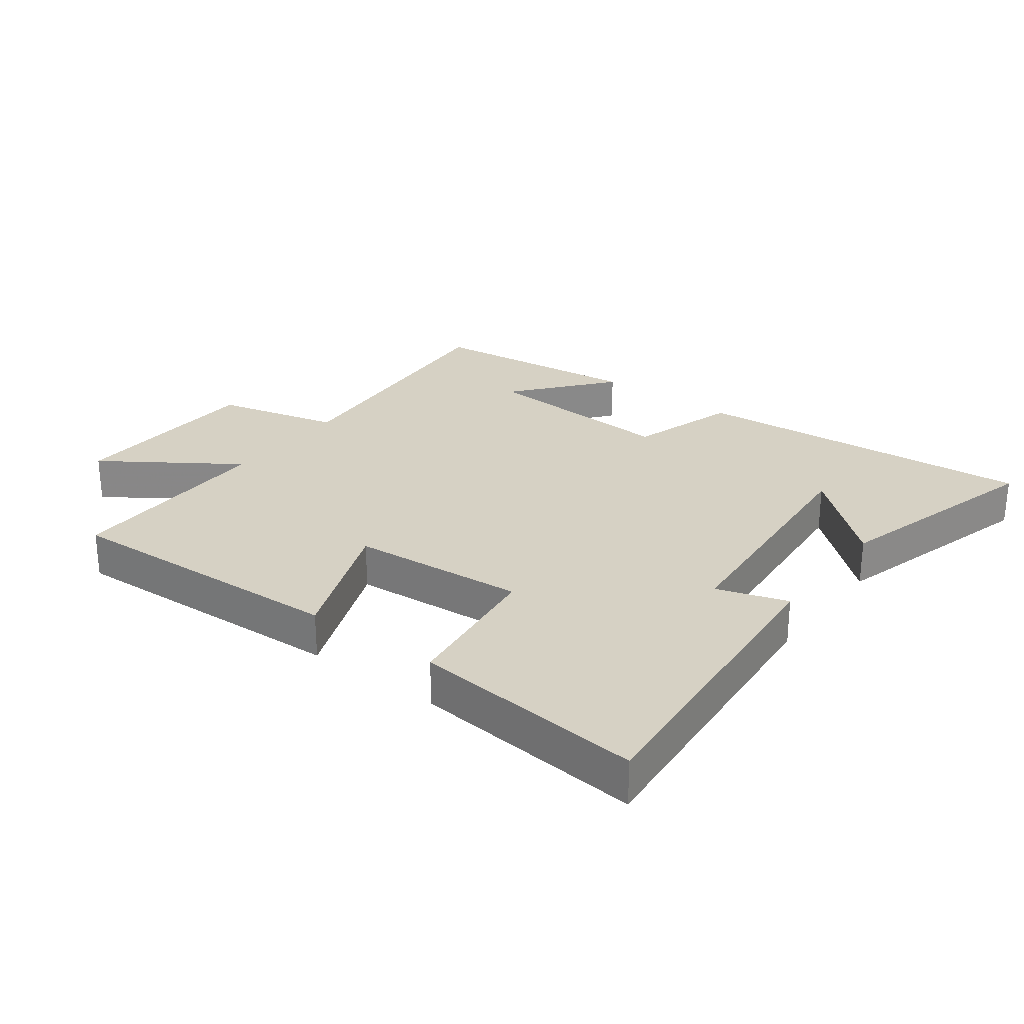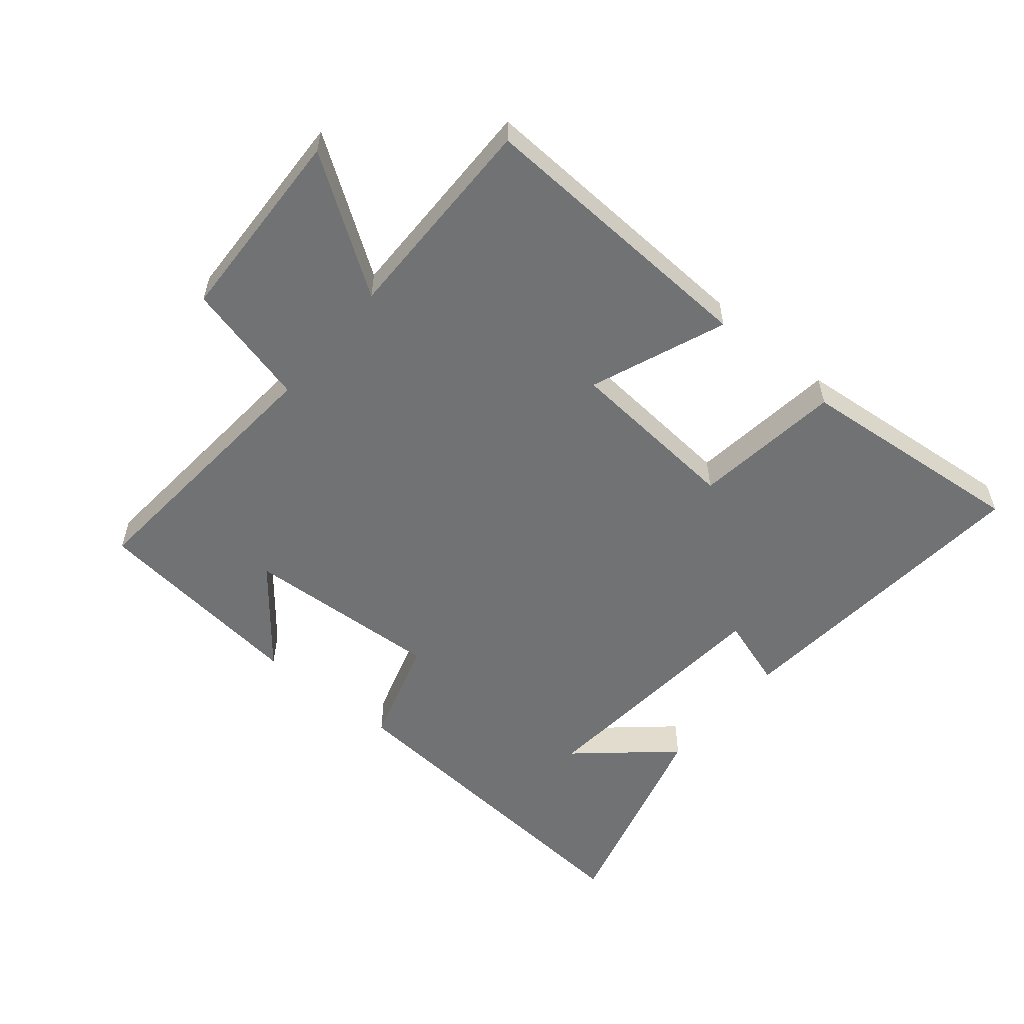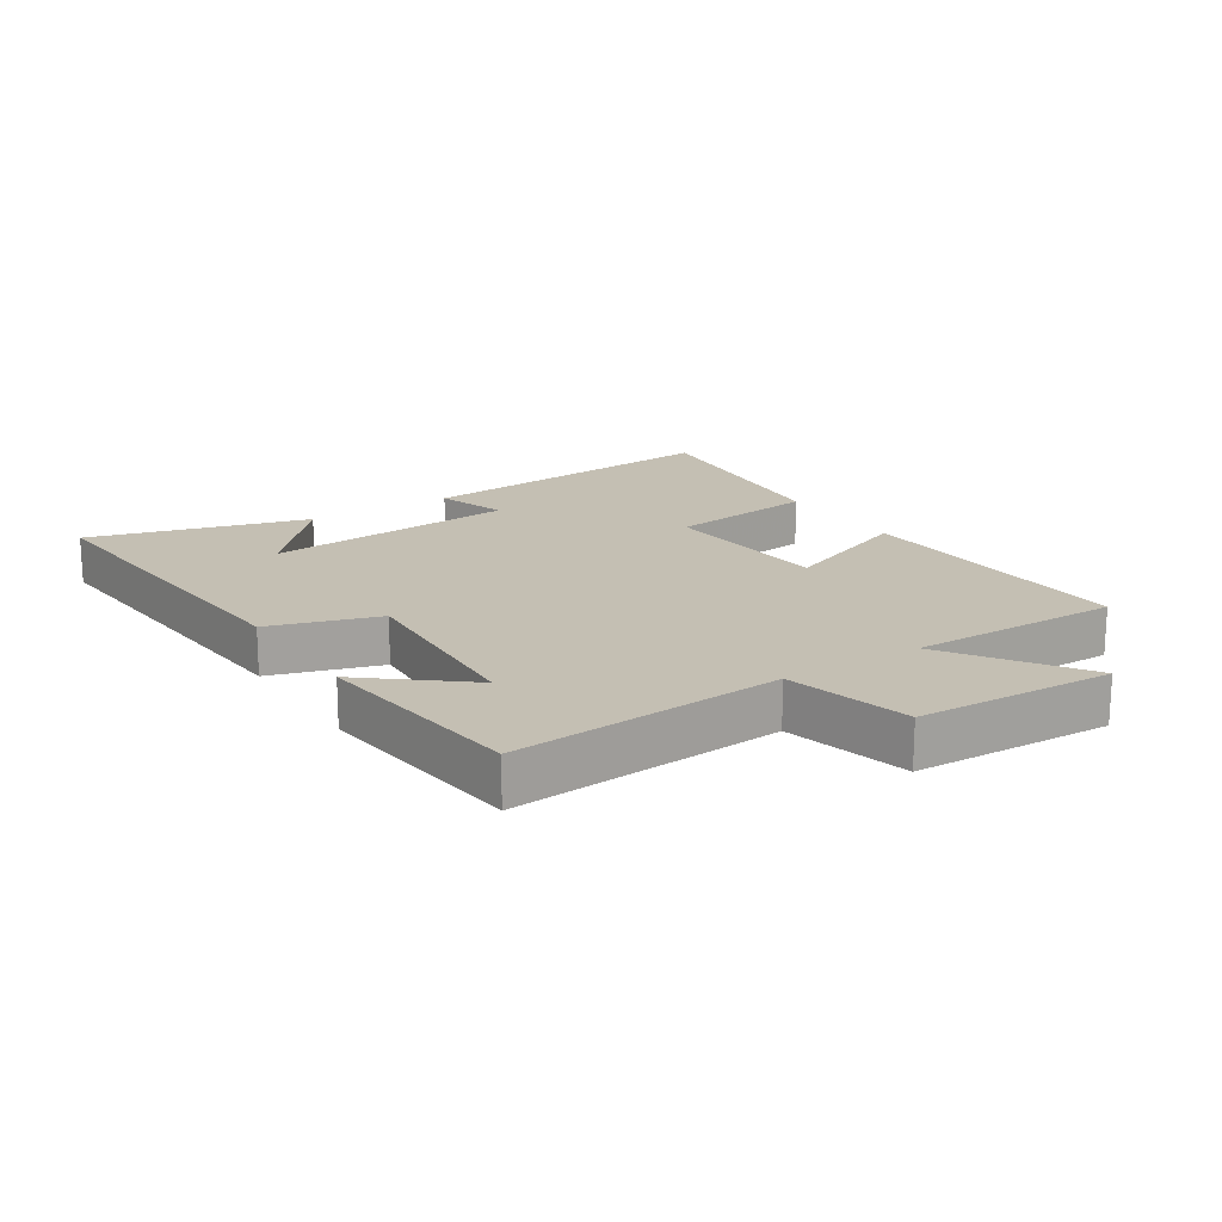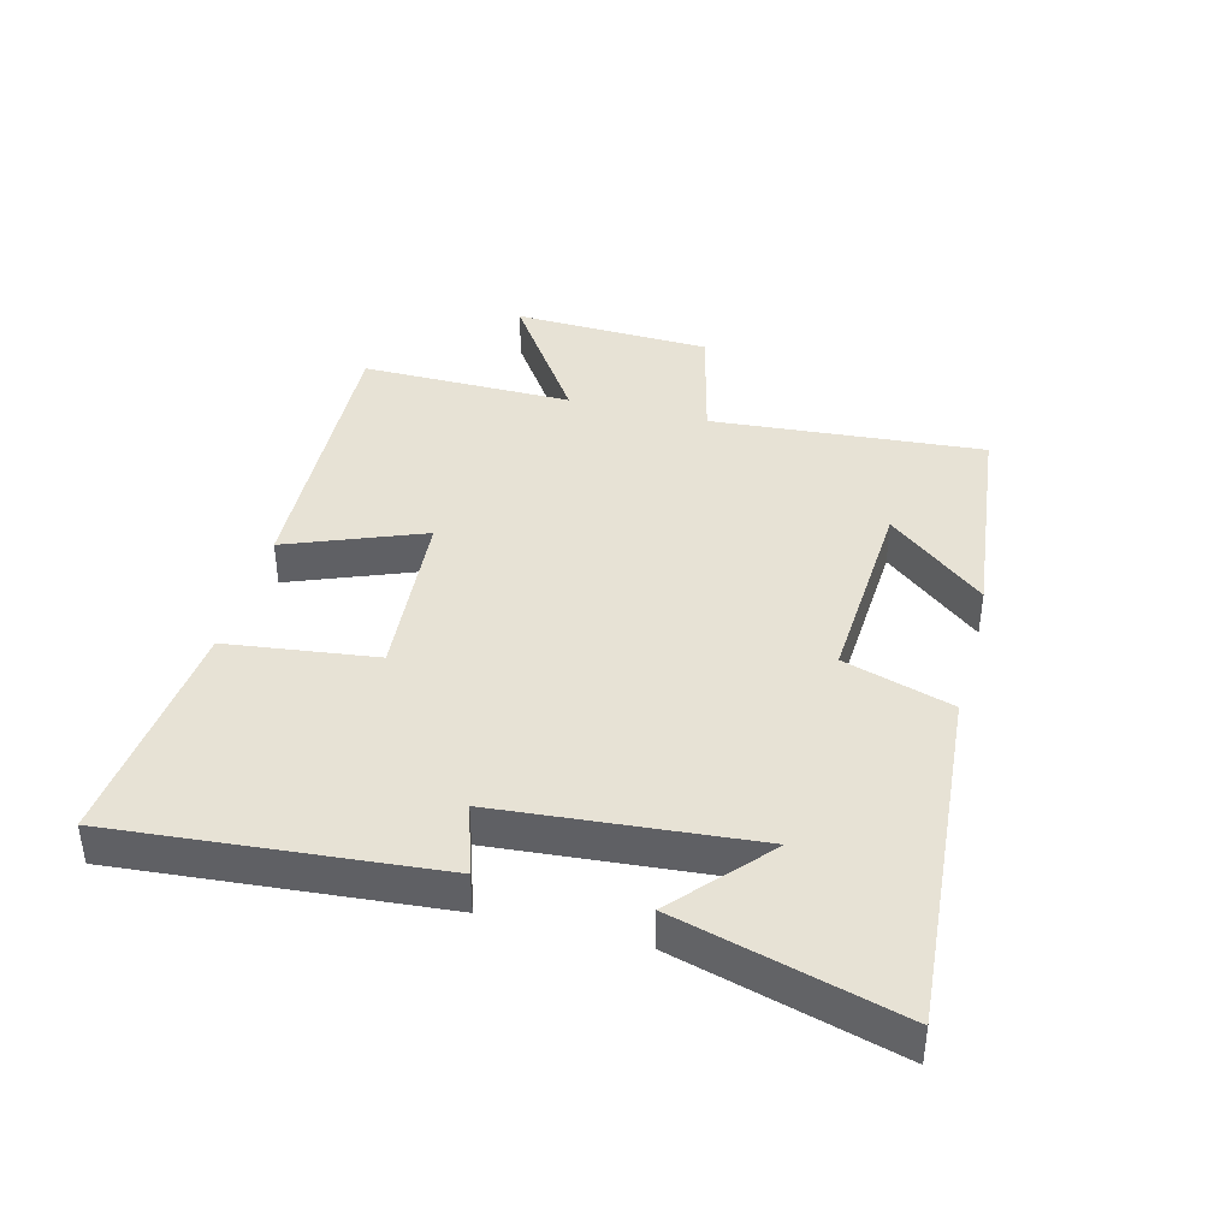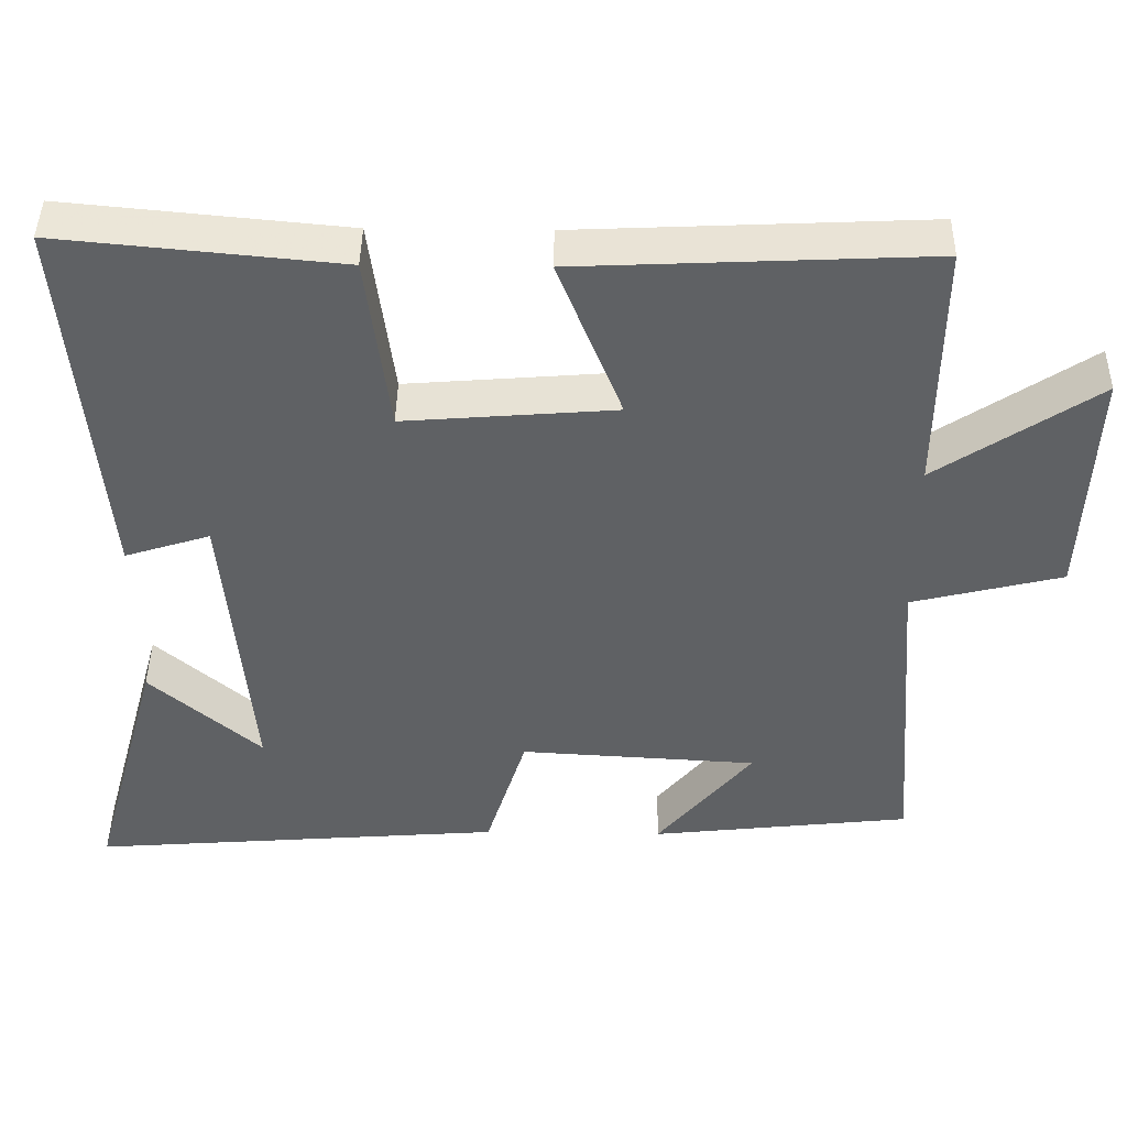
<metadata>
{"format":"obj","ext":"obj","renderer":"f3d","projection":"perspective","resolution":1024,"background":"white","views":[{"elev":27.0,"azim":37.0,"up":"+Y"},{"elev":-55.5,"azim":-39.8,"up":"+Y"},{"elev":17.7,"azim":-122.8,"up":"+Y"},{"elev":40.3,"azim":104.6,"up":"+Y"},{"elev":44.0,"azim":-179.1,"up":"+Z"}]}
</metadata>
<code>
v -0.534 0.07 -0.461
v -0.5 0.07 -0.033
v -0.697 0.07 0.016
v -0.709 0.07 0.328
v -0.5 0.07 0.187
v -0.503 0.07 0.521
v -0.046 0.07 0.5
v -0.13 0.07 0.287
v 0.146 0.07 0.265
v 0.176 0.07 0.5
v 0.543 0.07 0.535
v 0.5 0.07 0.035
v 0.388 0.07 0.071
v 0.354 0.07 -0.327
v 0.5 0.07 -0.199
v 0.595 0.07 -0.543
v 0.049 0.07 -0.5
v -0.004 0.07 -0.329
v -0.316 0.07 -0.347
v -0.191 0.07 -0.5
v -0.534 0 -0.461
v -0.5 0 -0.033
v -0.697 0 0.016
v -0.709 0 0.328
v -0.5 0 0.187
v -0.503 0 0.521
v -0.046 0 0.5
v -0.13 0 0.287
v 0.146 0 0.265
v 0.176 0 0.5
v 0.543 0 0.535
v 0.5 0 0.035
v 0.388 0 0.071
v 0.354 0 -0.327
v 0.5 0 -0.199
v 0.595 0 -0.543
v 0.049 0 -0.5
v -0.004 0 -0.329
v -0.316 0 -0.347
v -0.191 0 -0.5
f 19 20 1
f 16 17 18
f 14 15 16
f 14 16 18
f 13 14 18
f 10 11 12 13
f 9 10 13
f 8 9 13 18
f 5 6 7 8
f 5 8 18 19
f 2 3 4 5
f 19 1 2
f 2 5 19
f 21 40 39
f 38 37 36
f 36 35 34
f 38 36 34
f 38 34 33
f 33 32 31 30
f 33 30 29
f 38 33 29 28
f 28 27 26 25
f 39 38 28 25
f 25 24 23 22
f 22 21 39
f 39 25 22
f 1 21 22 2
f 2 22 23 3
f 3 23 24 4
f 4 24 25 5
f 5 25 26 6
f 6 26 27 7
f 7 27 28 8
f 8 28 29 9
f 9 29 30 10
f 10 30 31 11
f 11 31 32 12
f 12 32 33 13
f 13 33 34 14
f 14 34 35 15
f 15 35 36 16
f 16 36 37 17
f 17 37 38 18
f 18 38 39 19
f 19 39 40 20
f 20 40 21 1

</code>
